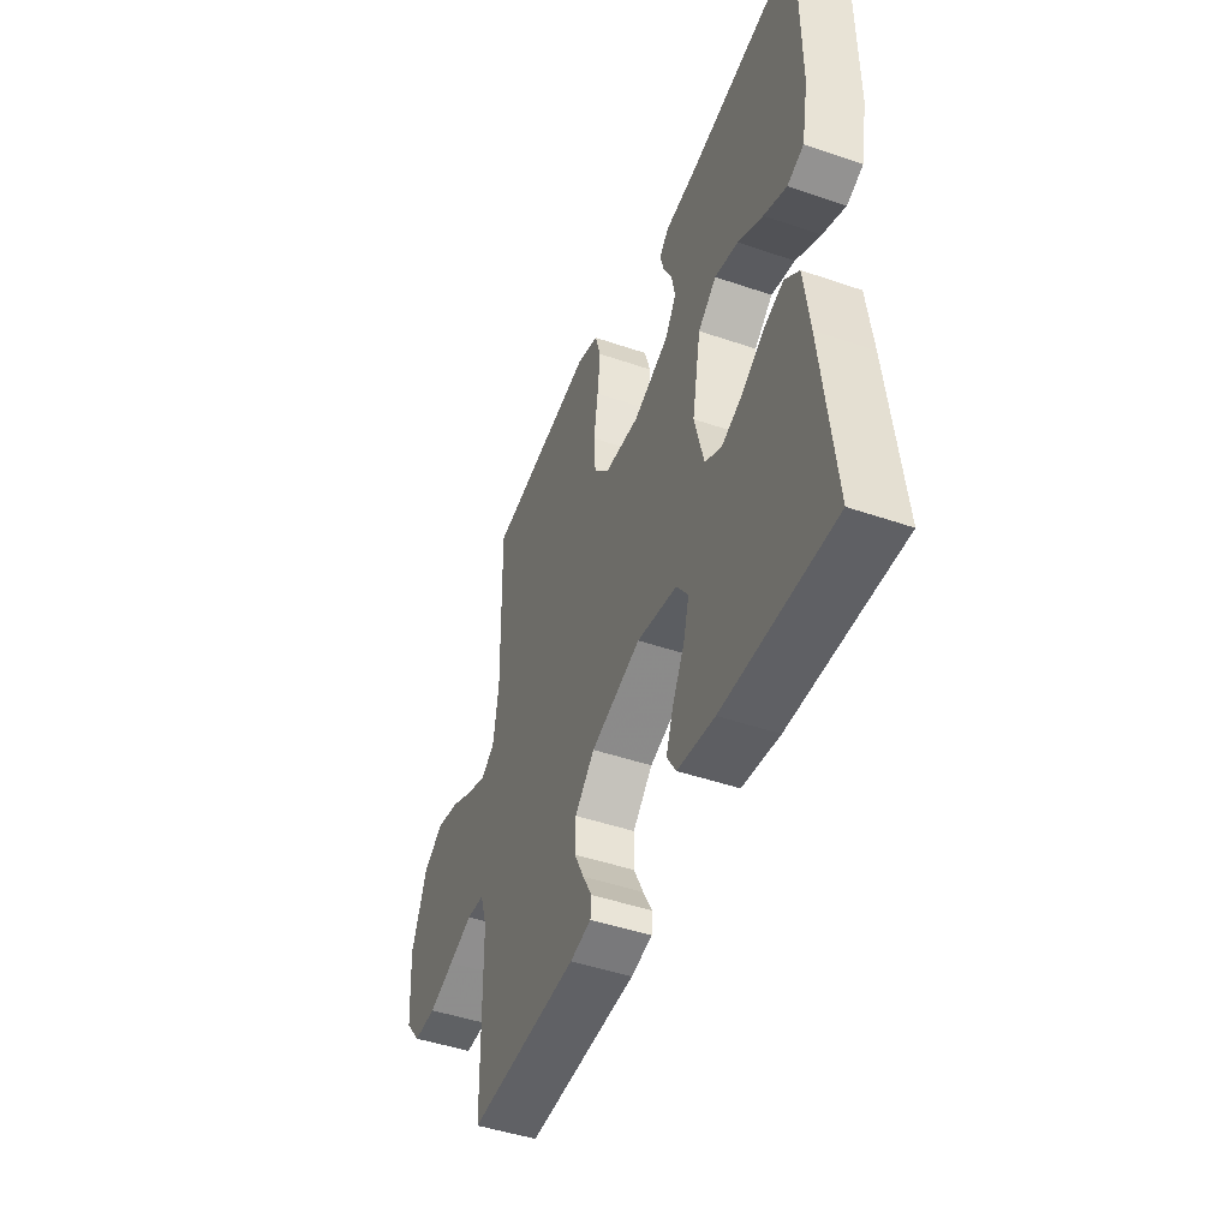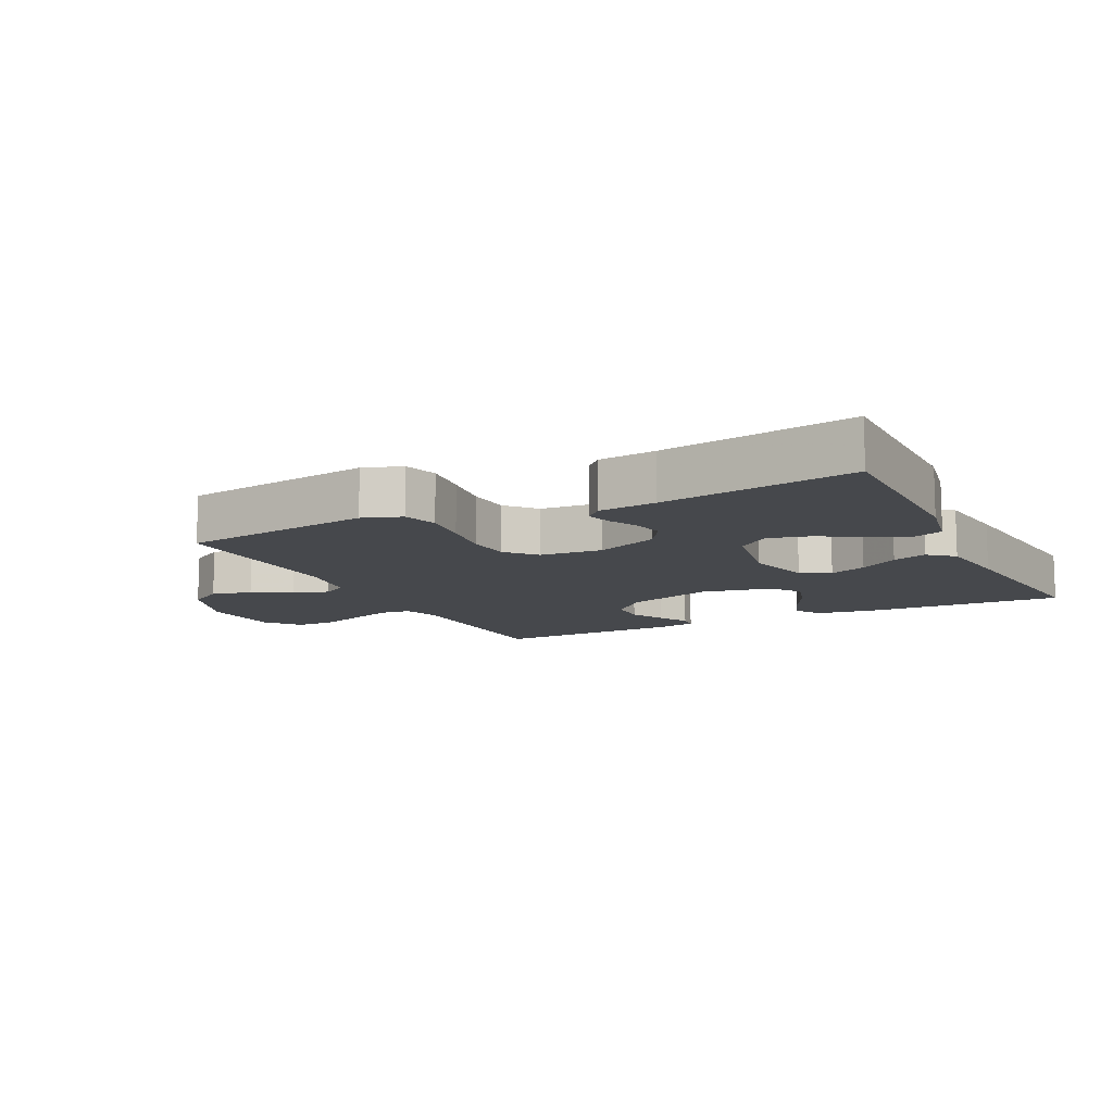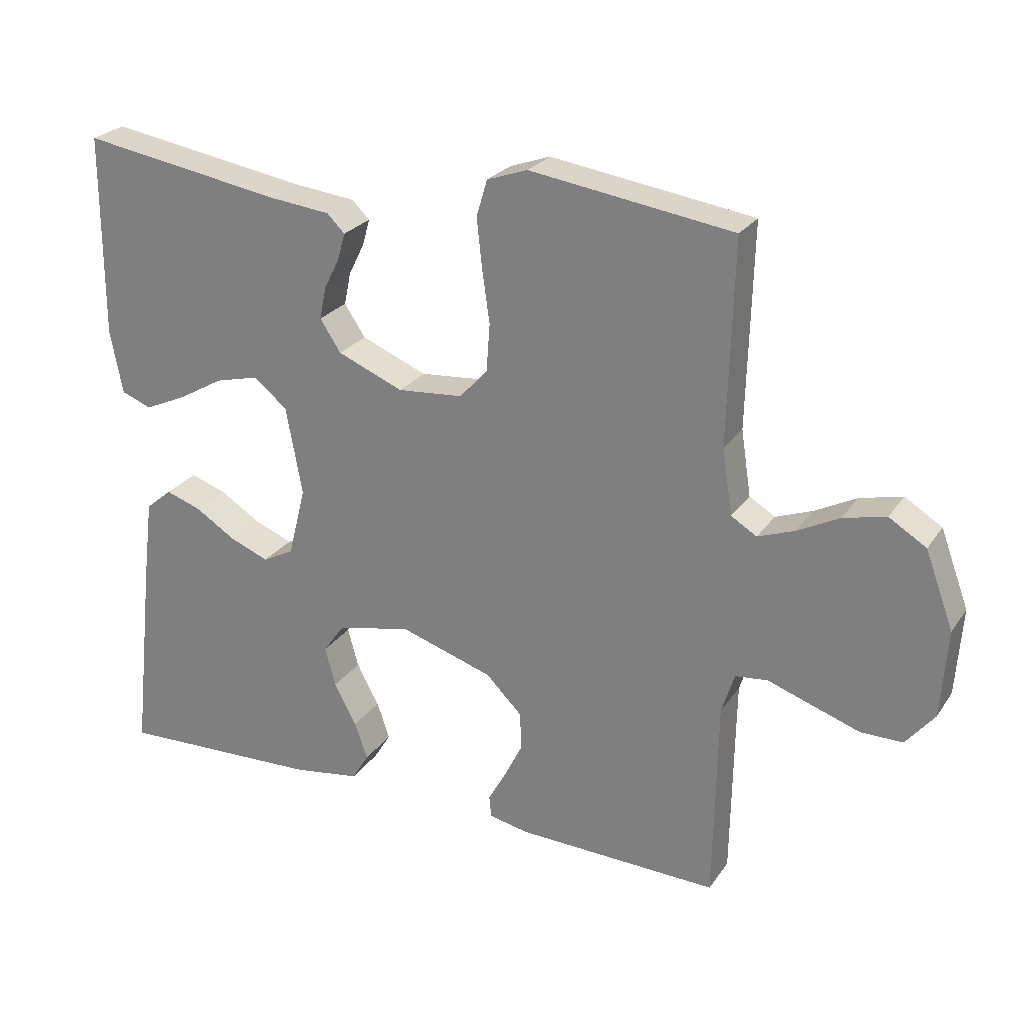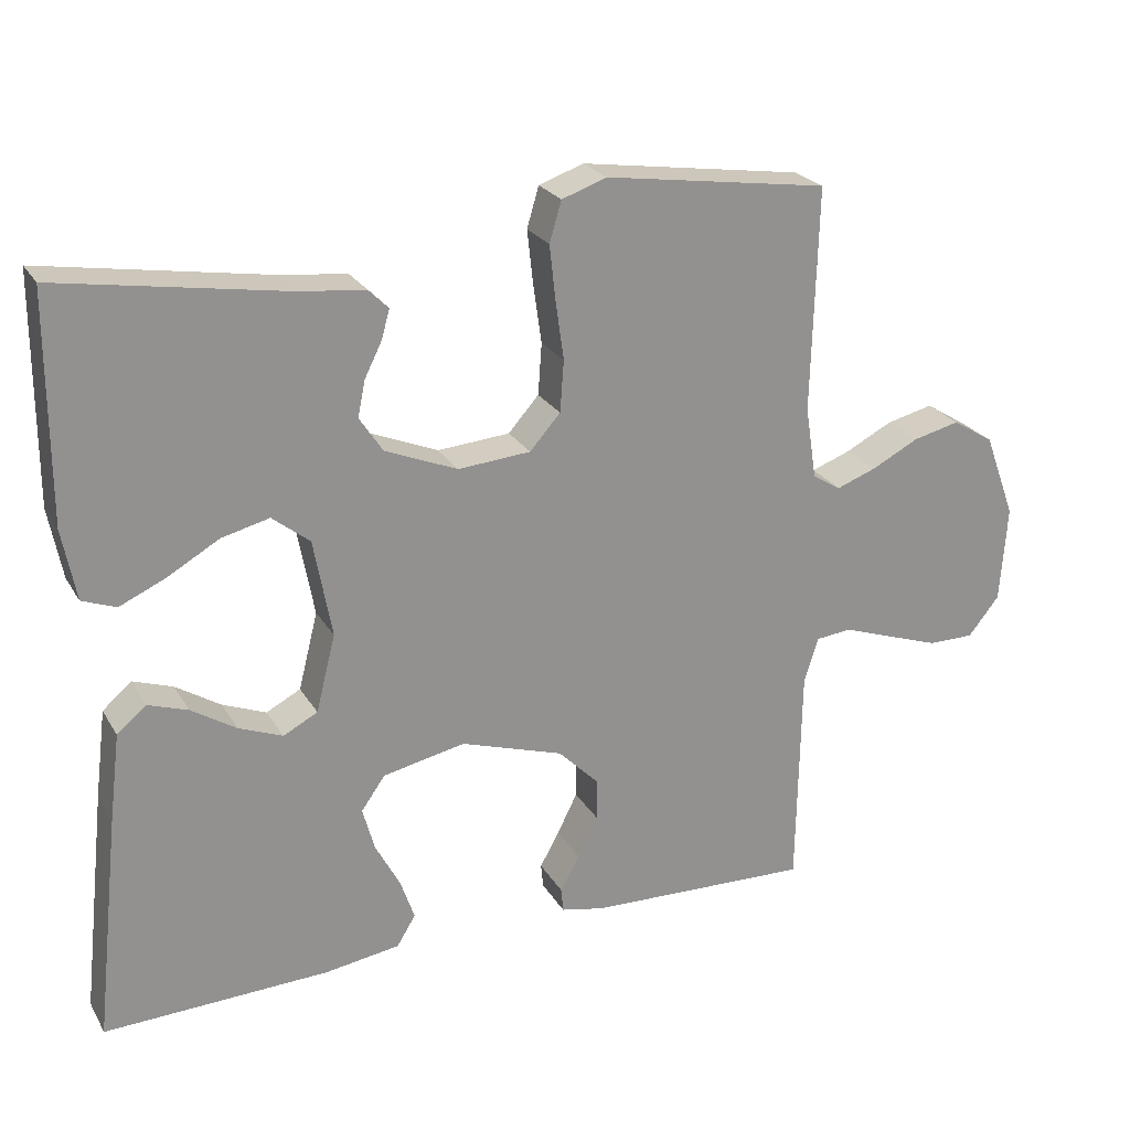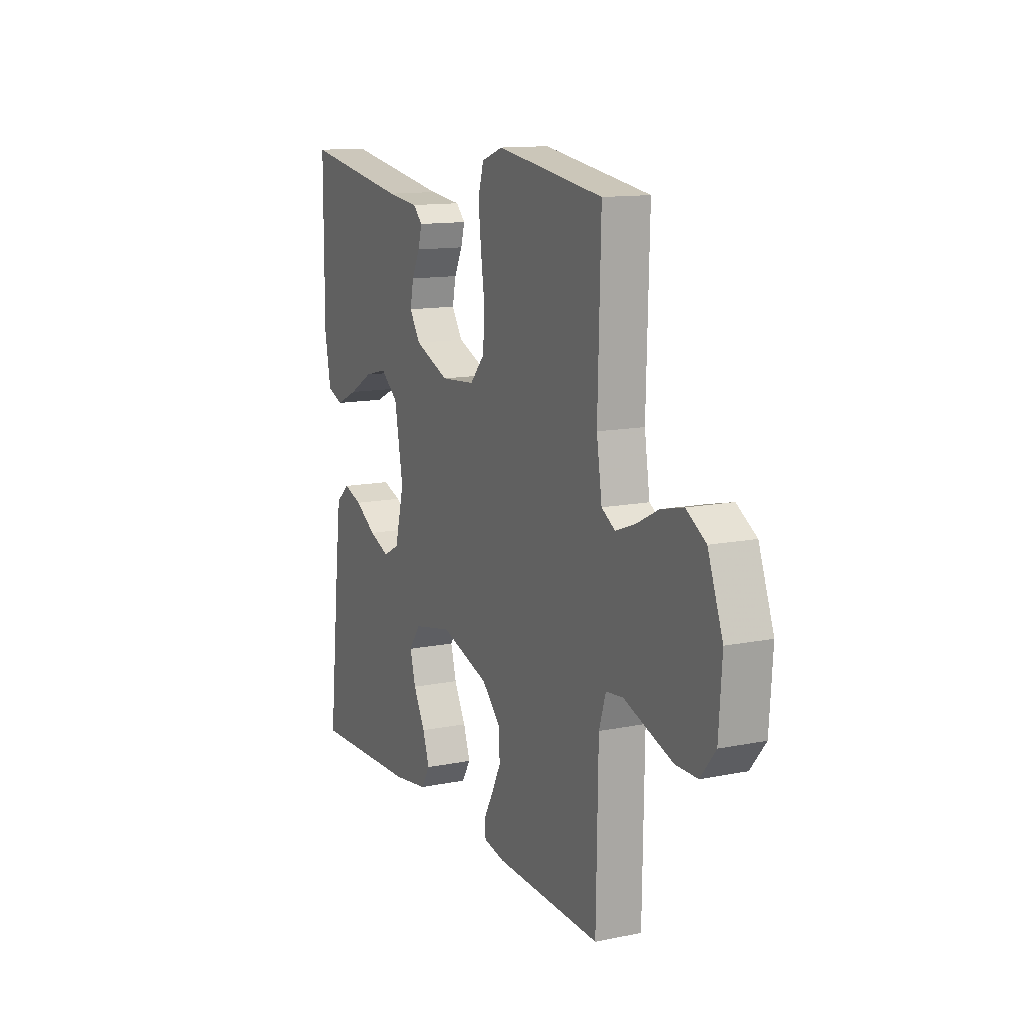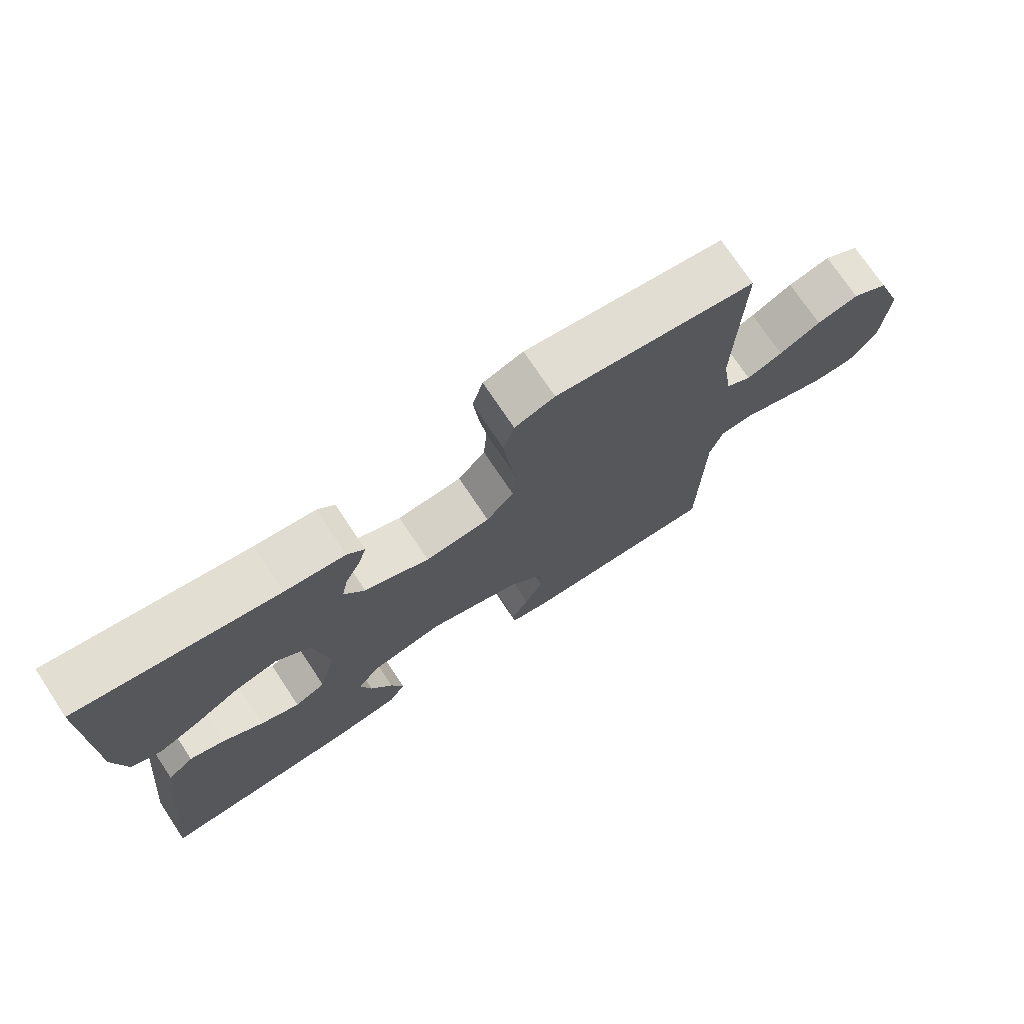
<metadata>
{"format":"obj","ext":"obj","renderer":"f3d","projection":"perspective","resolution":1024,"background":"white","views":[{"elev":-46.6,"azim":68.7,"up":"+Z"},{"elev":-11.1,"azim":26.4,"up":"+Y"},{"elev":25.1,"azim":-153.7,"up":"+Z"},{"elev":24.0,"azim":156.3,"up":"+Z"},{"elev":12.8,"azim":-115.1,"up":"+Z"},{"elev":73.6,"azim":146.4,"up":"+Z"}]}
</metadata>
<code>
v 0.5 0.07 0.5
v 0.501 0.07 0.2
v 0.483 0.07 0.105
v 0.438 0.07 0.088
v 0.376 0.07 0.116
v 0.308 0.07 0.155
v 0.244 0.07 0.171
v 0.194 0.07 0.131
v 0.17 0.07 0
v 0.196 0.07 -0.103
v 0.242 0.07 -0.127
v 0.3 0.07 -0.104
v 0.36 0.07 -0.066
v 0.413 0.07 -0.048
v 0.452 0.07 -0.081
v 0.467 0.07 -0.2
v 0.5 0.07 -0.5
v 0.2 0.07 -0.489
v 0.099 0.07 -0.474
v 0.074 0.07 -0.433
v 0.093 0.07 -0.378
v 0.126 0.07 -0.316
v 0.142 0.07 -0.258
v 0.11 0.07 -0.213
v 0 0.07 -0.19
v -0.137 0.07 -0.234
v -0.191 0.07 -0.288
v -0.192 0.07 -0.345
v -0.165 0.07 -0.399
v -0.139 0.07 -0.446
v -0.142 0.07 -0.478
v -0.2 0.07 -0.49
v -0.5 0.07 -0.5
v -0.505 0.07 -0.2
v -0.524 0.07 -0.14
v -0.572 0.07 -0.135
v -0.638 0.07 -0.158
v -0.708 0.07 -0.182
v -0.77 0.07 -0.182
v -0.812 0.07 -0.13
v -0.821 0.07 0
v -0.779 0.07 0.113
v -0.724 0.07 0.147
v -0.661 0.07 0.132
v -0.599 0.07 0.1
v -0.545 0.07 0.08
v -0.507 0.07 0.103
v -0.492 0.07 0.2
v -0.5 0.07 0.5
v -0.2 0.07 0.544
v -0.14 0.07 0.523
v -0.124 0.07 0.469
v -0.132 0.07 0.396
v -0.143 0.07 0.318
v -0.138 0.07 0.249
v -0.097 0.07 0.203
v 0 0.07 0.195
v 0.097 0.07 0.235
v 0.128 0.07 0.282
v 0.118 0.07 0.33
v 0.095 0.07 0.376
v 0.084 0.07 0.415
v 0.11 0.07 0.441
v 0.2 0.07 0.451
v 0.5 0 0.5
v 0.501 0 0.2
v 0.483 0 0.105
v 0.438 0 0.088
v 0.376 0 0.116
v 0.308 0 0.155
v 0.244 0 0.171
v 0.194 0 0.131
v 0.17 0 0
v 0.196 0 -0.103
v 0.242 0 -0.127
v 0.3 0 -0.104
v 0.36 0 -0.066
v 0.413 0 -0.048
v 0.452 0 -0.081
v 0.467 0 -0.2
v 0.5 0 -0.5
v 0.2 0 -0.489
v 0.099 0 -0.474
v 0.074 0 -0.433
v 0.093 0 -0.378
v 0.126 0 -0.316
v 0.142 0 -0.258
v 0.11 0 -0.213
v 0 0 -0.19
v -0.137 0 -0.234
v -0.191 0 -0.288
v -0.192 0 -0.345
v -0.165 0 -0.399
v -0.139 0 -0.446
v -0.142 0 -0.478
v -0.2 0 -0.49
v -0.5 0 -0.5
v -0.505 0 -0.2
v -0.524 0 -0.14
v -0.572 0 -0.135
v -0.638 0 -0.158
v -0.708 0 -0.182
v -0.77 0 -0.182
v -0.812 0 -0.13
v -0.821 0 0
v -0.779 0 0.113
v -0.724 0 0.147
v -0.661 0 0.132
v -0.599 0 0.1
v -0.545 0 0.08
v -0.507 0 0.103
v -0.492 0 0.2
v -0.5 0 0.5
v -0.2 0 0.544
v -0.14 0 0.523
v -0.124 0 0.469
v -0.132 0 0.396
v -0.143 0 0.318
v -0.138 0 0.249
v -0.097 0 0.203
v 0 0 0.195
v 0.097 0 0.235
v 0.128 0 0.282
v 0.118 0 0.33
v 0.095 0 0.376
v 0.084 0 0.415
v 0.11 0 0.441
v 0.2 0 0.451
f 61 62 63 64
f 60 61 64 1
f 59 60 1 2
f 58 59 2 3
f 51 52 53 54
f 49 50 51 54
f 48 49 54 55
f 47 48 55 56
f 42 43 44 45
f 42 45 46
f 41 42 46
f 40 41 46
f 36 37 38 39
f 36 39 40 46
f 31 32 33 34
f 29 30 31 34
f 28 29 34 35
f 27 28 35
f 26 27 35
f 25 26 35
f 19 20 21 22
f 19 22 23
f 18 19 23
f 17 18 23
f 16 17 23 24
f 12 13 14 15
f 11 12 15 16
f 3 4 5 6
f 58 3 6
f 58 6 7
f 57 58 7 8
f 56 57 8 9
f 47 56 9 10
f 46 47 10 11
f 25 35 36 46
f 24 25 46
f 11 16 24 46
f 128 127 126 125
f 65 128 125 124
f 66 65 124 123
f 67 66 123 122
f 118 117 116 115
f 118 115 114 113
f 119 118 113 112
f 120 119 112 111
f 109 108 107 106
f 110 109 106
f 110 106 105
f 110 105 104
f 103 102 101 100
f 110 104 103 100
f 98 97 96 95
f 98 95 94 93
f 99 98 93 92
f 99 92 91
f 99 91 90
f 99 90 89
f 86 85 84 83
f 87 86 83
f 87 83 82
f 87 82 81
f 88 87 81 80
f 79 78 77 76
f 80 79 76 75
f 70 69 68 67
f 70 67 122
f 71 70 122
f 72 71 122 121
f 73 72 121 120
f 74 73 120 111
f 75 74 111 110
f 110 100 99 89
f 110 89 88
f 110 88 80 75
f 1 65 66 2
f 2 66 67 3
f 3 67 68 4
f 4 68 69 5
f 5 69 70 6
f 6 70 71 7
f 7 71 72 8
f 8 72 73 9
f 9 73 74 10
f 10 74 75 11
f 11 75 76 12
f 12 76 77 13
f 13 77 78 14
f 14 78 79 15
f 15 79 80 16
f 16 80 81 17
f 17 81 82 18
f 18 82 83 19
f 19 83 84 20
f 20 84 85 21
f 21 85 86 22
f 22 86 87 23
f 23 87 88 24
f 24 88 89 25
f 25 89 90 26
f 26 90 91 27
f 27 91 92 28
f 28 92 93 29
f 29 93 94 30
f 30 94 95 31
f 31 95 96 32
f 32 96 97 33
f 33 97 98 34
f 34 98 99 35
f 35 99 100 36
f 36 100 101 37
f 37 101 102 38
f 38 102 103 39
f 39 103 104 40
f 40 104 105 41
f 41 105 106 42
f 42 106 107 43
f 43 107 108 44
f 44 108 109 45
f 45 109 110 46
f 46 110 111 47
f 47 111 112 48
f 48 112 113 49
f 49 113 114 50
f 50 114 115 51
f 51 115 116 52
f 52 116 117 53
f 53 117 118 54
f 54 118 119 55
f 55 119 120 56
f 56 120 121 57
f 57 121 122 58
f 58 122 123 59
f 59 123 124 60
f 60 124 125 61
f 61 125 126 62
f 62 126 127 63
f 63 127 128 64
f 64 128 65 1

</code>
